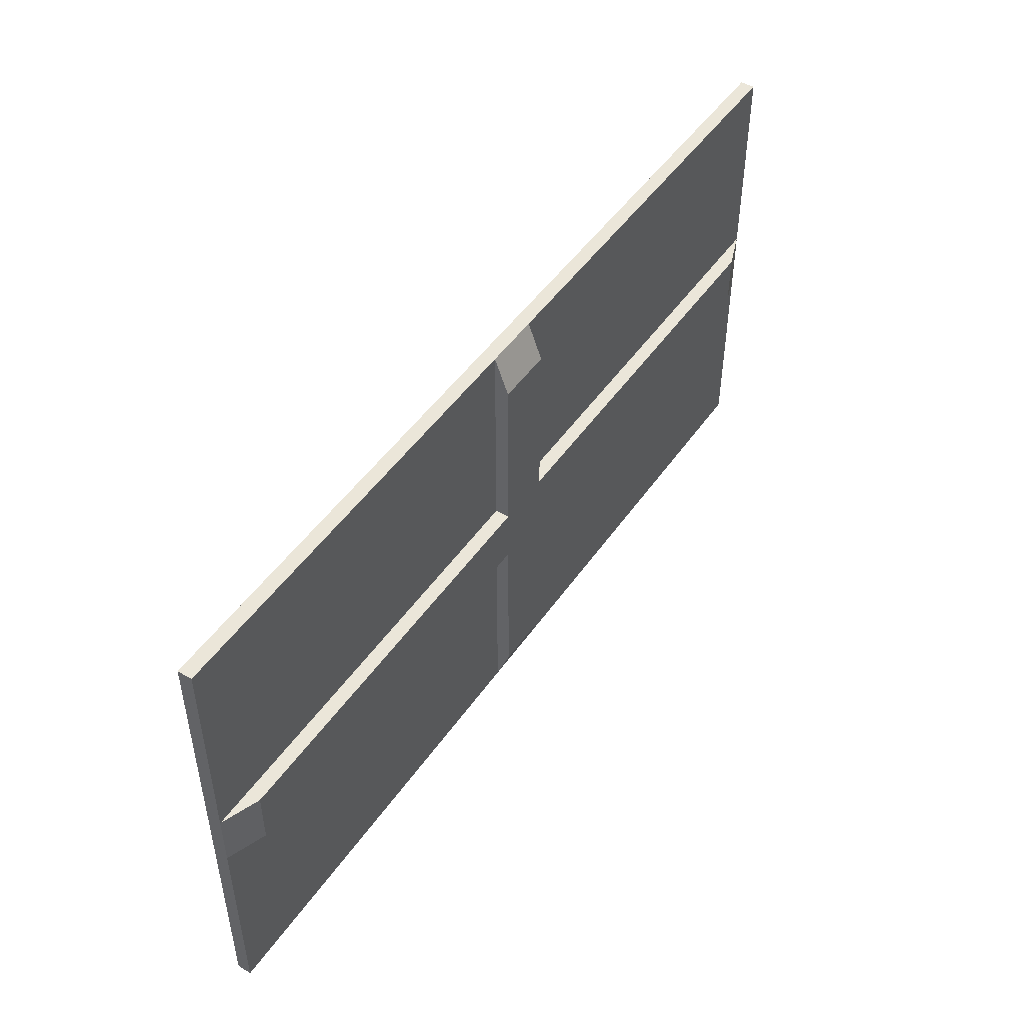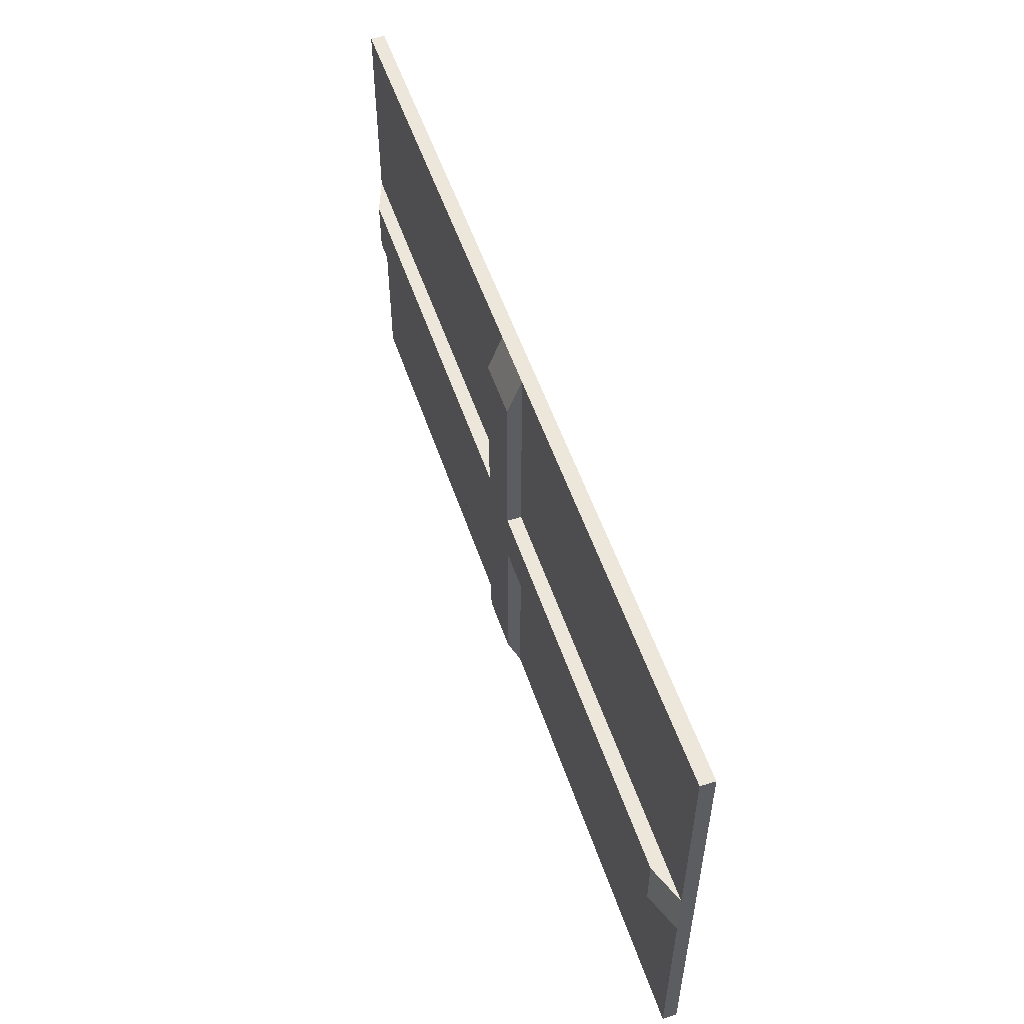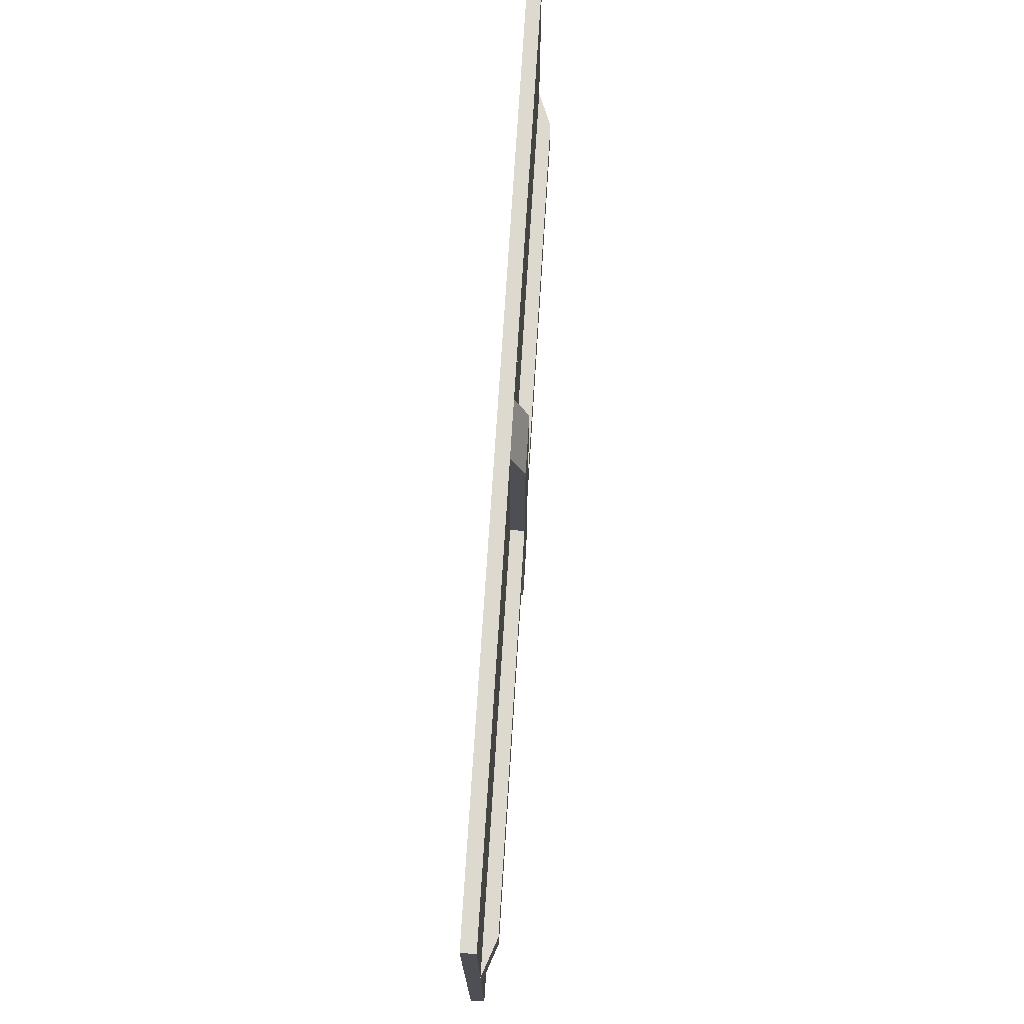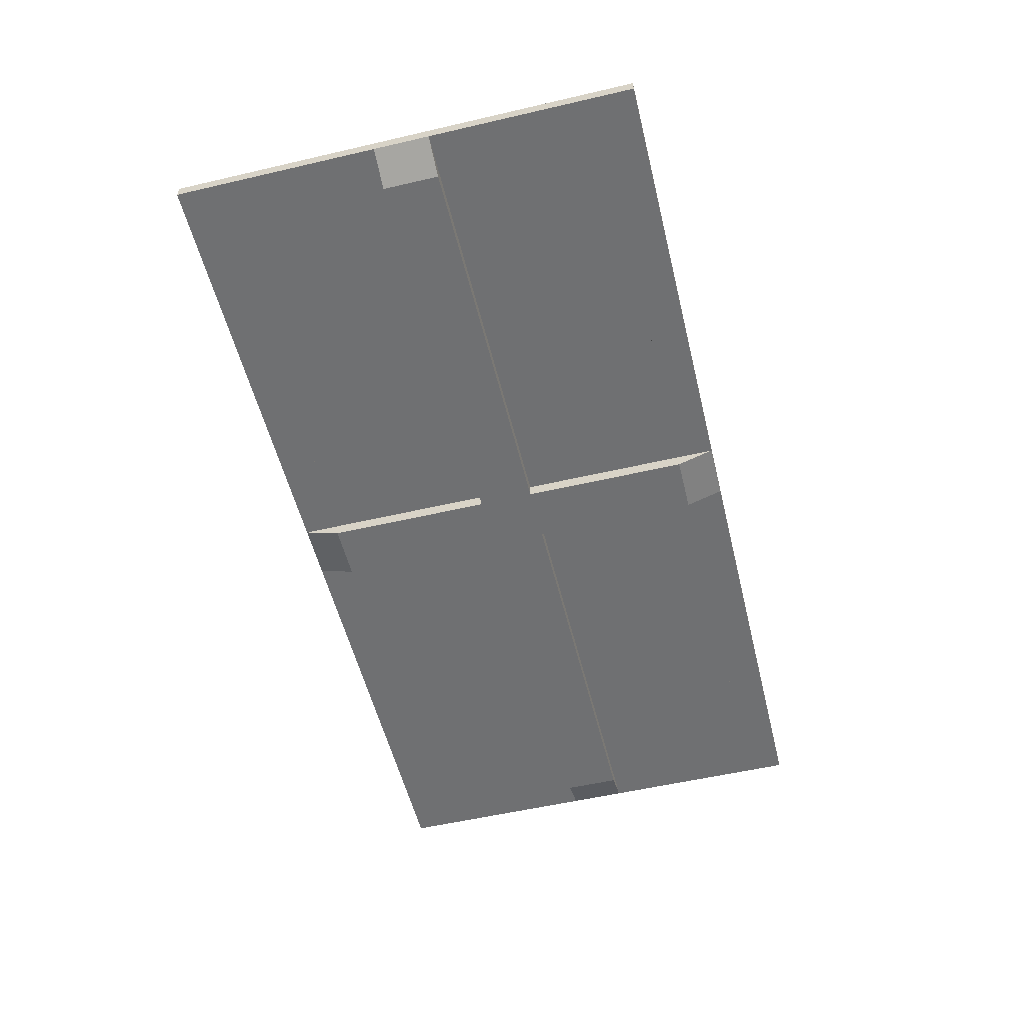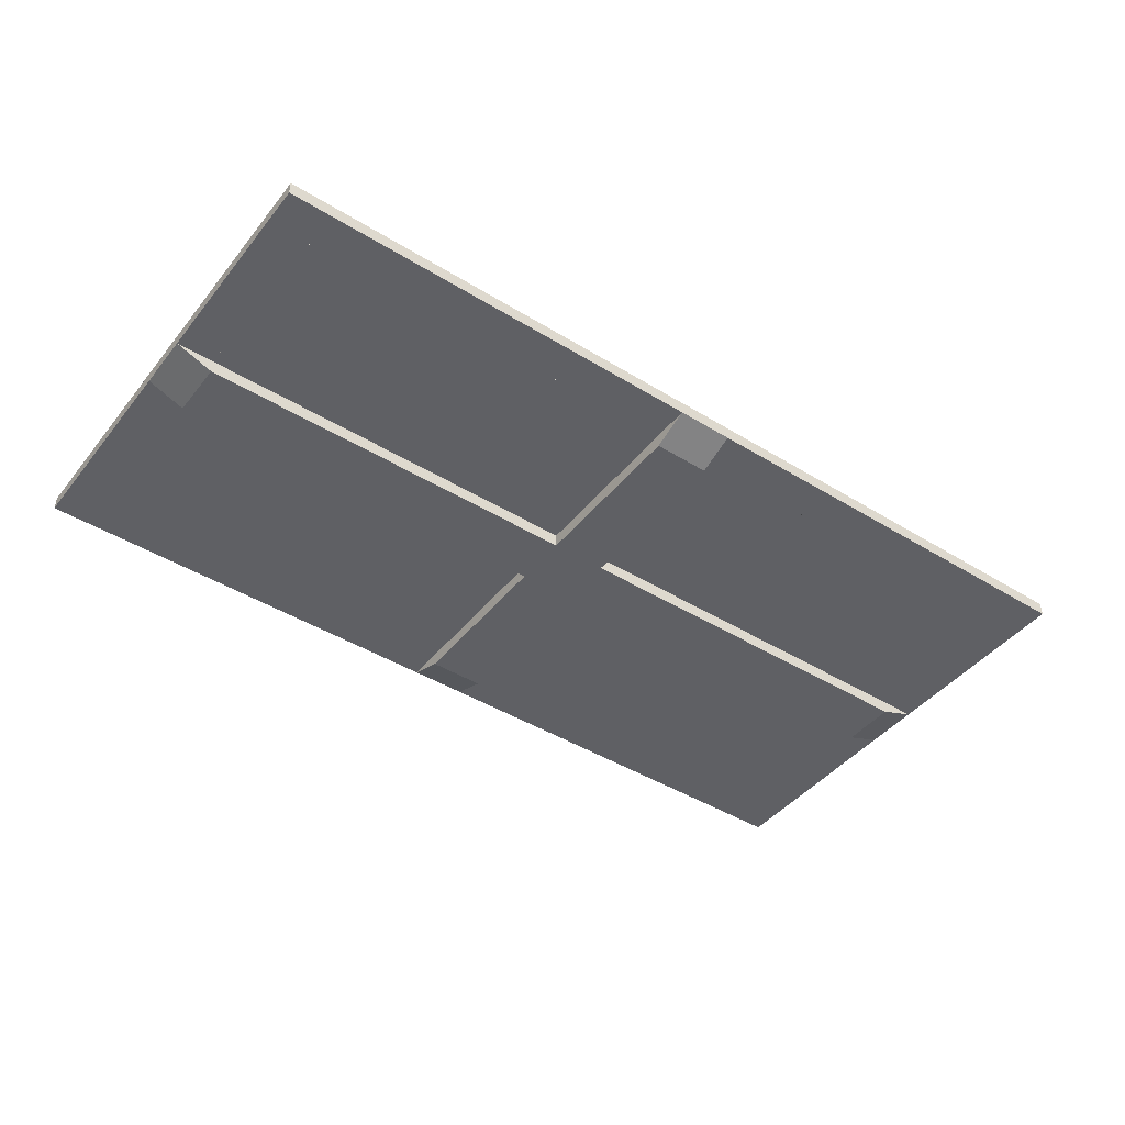
<metadata>
{"format":"obj","ext":"obj","renderer":"f3d","projection":"perspective","resolution":1024,"background":"white","views":[{"elev":48.3,"azim":-56.8,"up":"+Z"},{"elev":53.8,"azim":71.5,"up":"+Z"},{"elev":71.6,"azim":-86.4,"up":"+Z"},{"elev":-54.9,"azim":103.8,"up":"+Y"},{"elev":-44.0,"azim":-35.8,"up":"+Y"}]}
</metadata>
<code>
v -0.4006 0.04678 -0.1837
v 0.3799 0.05545 -0.1837
v -0.4006 0.05545 -0.1837
v 0.3799 0.04678 -0.1837
v 0.3712 0.05545 -0.1751
v -0.4006 0.05545 0.1805
v -0.4353 0.04678 -0.2184
v 0.3799 0.04678 0.1805
v 0.4146 0.04678 -0.2184
v -0.3919 0.05545 -0.1751
v 0.3712 0.05545 0.1718
v 0.4146 0.05979 -0.2184
v -0.4006 0.04678 0.1805
v -0.4353 0.05979 -0.2184
v 0.3799 0.05545 0.1805
v -0.4353 0.05979 0.2152
v -0.3919 0.05545 0.1718
v -0.4353 0.04678 0.2152
v 0.4146 0.05979 0.2152
v 0.4146 0.04678 0.2152
v -0.3703 0.04678 -0.1837
v 0.3495 0.04678 -0.1707
v 0.3495 0.04678 -0.1837
v -0.3703 0.04678 -0.1707
v 0.3508 0.003422 -0.1707
v 0.3495 0.04678 -0.1534
v 0.3508 0.003422 -0.1837
v -0.4006 0.04678 -0.1837
v -0.3716 0.003422 -0.1707
v 0.3582 -0.2397 -0.162
v 0.3669 0.04678 -0.1534
v -0.3716 0.003422 -0.1837
v 0.3799 0.04678 -0.1837
v -0.3703 0.04678 -0.1534
v -0.3789 -0.2397 -0.162
v 0.3582 -0.2397 -0.1837
v 0.3799 0.04678 -0.1534
v 0.3669 0.003422 -0.1547
v 0.3799 -0.2397 -0.1837
v -0.3876 0.04678 -0.1534
v -0.3789 -0.2397 -0.1837
v 0.3799 0.04678 0.1502
v 0.3669 0.003422 0.1515
v 0.3799 0.003422 -0.1547
v -0.4006 0.04678 -0.1534
v -0.3876 0.003422 -0.1547
v -0.4006 -0.2397 -0.1837
v -0.4006 -0.2397 -0.162
v 0.3799 -0.2397 -0.162
v 0.3669 0.04678 0.1502
v 0.3799 0.003422 0.1515
v -0.4006 0.003422 -0.1547
v -0.3876 0.04678 0.1502
v -0.3876 0.003422 0.1515
v 0.3495 0.04678 0.1805
v 0.3799 0.04678 0.1805
v 0.3495 0.04678 0.1502
v -0.4006 0.003422 0.1515
v -0.4006 0.04678 0.1502
v 0.3799 -0.2397 0.1588
v -0.3703 0.04678 0.1502
v -0.3789 -0.2397 0.1588
v 0.3508 0.003422 0.1805
v 0.3495 0.04678 0.1675
v 0.3799 -0.2397 0.1805
v 0.3582 -0.2397 0.1588
v -0.3703 0.04678 0.1805
v -0.3703 0.04678 0.1675
v -0.4006 -0.2397 0.1588
v -0.3716 0.003422 0.1805
v 0.3582 -0.2397 0.1805
v -0.4006 -0.2397 0.1805
v 0.3508 0.003422 0.1675
v -0.3716 0.003422 0.1675
v -0.3789 -0.2397 0.1805
v 0.3799 0.05545 -0.1837
v -0.4006 0.05545 0.1805
v 0.3799 0.05545 0.1805
v 0.3799 0.04678 0.1805
v 0.3799 0.04678 0.0244
v 0.3799 0.04678 -0.1837
v -0.4006 0.04678 0.1805
v 0.3799 0.04678 -0.02763
v -0.4006 0.04678 0.0244
v 0.01566 0.04678 0.1805
v 0.4146 0.04678 0.0244
v 0.01566 0.04678 -0.1837
v -0.4006 0.04678 -0.02763
v 0.01566 0.04678 -0.02763
v -0.03638 0.04678 0.1805
v 0.01566 0.04678 0.0244
v 0.4146 0.04678 -0.02763
v 0.01566 0.03377 0.0244
v -0.03638 0.04678 -0.1837
v 0.3799 0.03377 -0.02763
v -0.4353 0.04678 -0.02763
v -0.03638 0.04678 0.0244
v 0.01566 0.04678 0.2152
v 0.3799 0.03377 0.0244
v 0.01566 0.03377 -0.1837
v -0.03638 0.04678 -0.2184
v -0.03638 0.04678 -0.02763
v 0.01566 0.03377 -0.02763
v -0.4353 0.04678 0.0244
v -0.03638 0.03377 -0.02763
v -0.03638 0.03377 0.0244
v -0.03638 0.04678 0.2152
v 0.01566 0.03377 0.1805
v 0.01566 0.04678 -0.2184
v -0.03638 0.03377 -0.1837
v -0.4006 0.03377 0.0244
v -0.4006 0.03377 -0.02763
v -0.03638 0.03377 0.1805
g mesh1_mesh1-geometry
f 1 2 3
f 2 1 4
f 3 2 1
f 4 1 2
f 5 3 2
f 2 3 5
f 6 1 3
f 3 1 6
f 3 7 1
f 1 7 3
f 7 4 1
f 1 4 7
f 8 2 4
f 4 2 8
f 9 2 4
f 4 2 9
f 3 5 10
f 10 5 3
f 2 11 5
f 5 11 2
f 2 12 5
f 5 12 2
f 1 6 13
f 13 6 1
f 10 6 3
f 3 6 10
f 7 3 14
f 14 3 7
f 13 7 1
f 1 7 13
f 4 7 9
f 9 7 4
f 2 8 15
f 15 8 2
f 9 8 4
f 4 8 9
f 12 2 9
f 9 2 12
f 14 5 10
f 10 5 14
f 14 3 10
f 10 3 14
f 11 2 15
f 15 2 11
f 12 11 5
f 5 11 12
f 5 14 12
f 12 14 5
f 15 13 6
f 6 13 15
f 16 13 6
f 6 13 16
f 6 10 17
f 17 10 6
f 18 14 7
f 7 14 18
f 12 7 14
f 14 7 12
f 7 13 18
f 18 13 7
f 7 12 9
f 9 12 7
f 13 15 8
f 8 15 13
f 19 8 15
f 15 8 19
f 8 9 20
f 20 9 8
f 19 9 12
f 12 9 19
f 10 16 14
f 14 16 10
f 6 11 15
f 15 11 6
f 19 15 11
f 11 15 19
f 11 12 19
f 19 12 11
f 13 16 18
f 18 16 13
f 16 6 17
f 17 6 16
f 16 10 17
f 17 10 16
f 11 6 17
f 17 6 11
f 14 18 16
f 16 18 14
f 8 18 13
f 13 18 8
f 8 19 20
f 20 19 8
f 9 19 20
f 20 19 9
f 18 8 20
f 20 8 18
f 16 11 19
f 19 11 16
f 20 16 18
f 18 16 20
f 11 16 17
f 17 16 11
f 16 20 19
f 19 20 16
g mesh2_mesh2-geometry
l 13 1
l 13 18
l 8 13
l 13 6
l 4 1
l 1 3
l 1 7
l 18 20
l 7 18
l 16 18
l 20 8
l 8 4
l 8 15
l 17 6
l 15 6
l 6 3
l 4 2
l 4 9
l 2 3
l 10 3
l 9 7
l 14 7
l 20 9
l 20 19
l 16 19
l 17 16
l 14 16
l 15 2
l 15 11
l 17 10
l 11 17
l 5 2
l 9 12
l 10 14
l 10 5
l 12 14
l 19 12
l 19 11
l 5 11
l 5 12
g mesh3_mesh3-geometry
f 21 22 23
f 22 21 24
f 23 22 21
f 24 21 22
f 23 25 22
f 22 25 23
f 26 23 22
f 22 23 26
f 27 21 23
f 23 21 27
f 28 24 21
f 21 24 28
f 29 21 24
f 24 21 29
f 29 22 24
f 24 22 29
f 25 23 27
f 27 23 25
f 25 30 22
f 22 30 25
f 22 29 25
f 25 29 22
f 31 23 26
f 26 23 31
f 22 30 26
f 26 30 22
f 21 27 32
f 32 27 21
f 33 27 23
f 23 27 33
f 24 28 34
f 34 28 24
f 32 28 21
f 21 28 32
f 21 29 32
f 32 29 21
f 35 29 24
f 24 29 35
f 36 25 27
f 27 25 36
f 29 27 25
f 25 27 29
f 25 36 30
f 30 36 25
f 37 23 31
f 31 23 37
f 26 38 31
f 31 38 26
f 30 38 26
f 26 38 30
f 27 29 32
f 32 29 27
f 39 27 33
f 33 27 39
f 23 37 33
f 33 37 23
f 34 28 40
f 40 28 34
f 35 24 34
f 34 24 35
f 41 28 32
f 32 28 41
f 29 41 32
f 32 41 29
f 41 29 35
f 35 29 41
f 27 39 36
f 36 39 27
f 39 30 36
f 36 30 39
f 38 37 31
f 31 37 38
f 31 42 37
f 37 42 31
f 43 31 38
f 38 31 43
f 30 44 38
f 38 44 30
f 37 39 33
f 33 39 37
f 40 28 45
f 45 28 40
f 46 34 40
f 40 34 46
f 46 35 34
f 34 35 46
f 28 41 47
f 47 41 28
f 48 41 35
f 35 41 48
f 30 39 49
f 49 39 30
f 37 38 44
f 44 38 37
f 42 31 50
f 50 31 42
f 51 37 42
f 42 37 51
f 31 43 50
f 50 43 31
f 44 43 38
f 38 43 44
f 44 30 49
f 49 30 44
f 39 37 49
f 49 37 39
f 28 52 45
f 45 52 28
f 45 53 40
f 40 53 45
f 45 46 40
f 40 46 45
f 40 54 46
f 46 54 40
f 52 35 46
f 46 35 52
f 41 48 47
f 47 48 41
f 48 28 47
f 47 28 48
f 35 52 48
f 48 52 35
f 49 37 44
f 44 37 49
f 37 51 44
f 44 51 37
f 55 42 50
f 50 42 55
f 51 50 42
f 42 50 51
f 56 51 42
f 42 51 56
f 50 51 43
f 43 51 50
f 43 57 50
f 50 57 43
f 43 44 51
f 51 44 43
f 28 48 52
f 52 48 28
f 58 45 52
f 52 45 58
f 46 45 52
f 52 45 46
f 53 45 59
f 59 45 53
f 54 40 53
f 53 40 54
f 58 46 54
f 54 46 58
f 46 58 52
f 52 58 46
f 42 55 56
f 56 55 42
f 55 50 57
f 57 50 55
f 51 56 60
f 60 56 51
f 51 60 43
f 43 60 51
f 60 57 43
f 43 57 60
f 45 58 59
f 59 58 45
f 13 53 59
f 59 53 13
f 54 59 53
f 53 59 54
f 61 54 53
f 53 54 61
f 59 54 58
f 58 54 59
f 62 58 54
f 54 58 62
f 63 56 55
f 55 56 63
f 55 57 64
f 64 57 55
f 60 56 65
f 65 56 60
f 57 60 66
f 66 60 57
f 58 13 59
f 59 13 58
f 67 53 13
f 13 53 67
f 62 54 61
f 61 54 62
f 53 68 61
f 61 68 53
f 58 62 69
f 69 62 58
f 63 65 56
f 56 65 63
f 64 63 55
f 55 63 64
f 55 70 63
f 63 70 55
f 66 64 57
f 57 64 66
f 64 67 55
f 55 67 64
f 71 60 65
f 65 60 71
f 60 71 66
f 66 71 60
f 13 58 69
f 69 58 13
f 68 53 67
f 67 53 68
f 13 70 67
f 67 70 13
f 68 62 61
f 61 62 68
f 62 72 69
f 69 72 62
f 65 63 71
f 71 63 65
f 63 64 73
f 73 64 63
f 70 55 67
f 67 55 70
f 70 73 63
f 63 73 70
f 64 66 73
f 73 66 64
f 67 64 68
f 68 64 67
f 71 73 66
f 66 73 71
f 13 69 72
f 72 69 13
f 67 74 68
f 68 74 67
f 72 70 13
f 13 70 72
f 74 67 70
f 70 67 74
f 62 68 74
f 74 68 62
f 72 62 75
f 75 62 72
f 73 71 63
f 63 71 73
f 73 68 64
f 64 68 73
f 73 70 74
f 74 70 73
f 68 73 74
f 74 73 68
f 70 72 75
f 75 72 70
f 75 74 70
f 70 74 75
f 62 74 75
f 75 74 62
g mesh4_mesh4-geometry
l 29 25
l 24 29
l 32 29
l 25 27
l 22 25
l 21 24
l 24 22
l 24 34
l 21 32
l 27 32
l 32 41
l 27 36
l 23 27
l 22 23
l 26 22
l 23 21
l 28 21
l 34 40
l 34 35
l 41 35
l 47 41
l 30 36
l 36 39
l 23 33
l 31 26
l 26 30
l 45 28
l 28 47
l 40 53
l 40 46
l 40 45
l 35 48
l 48 47
l 49 30
l 33 39
l 39 49
l 33 37
l 37 31
l 31 38
l 50 31
l 59 45
l 45 52
l 53 54
l 59 53
l 53 61
l 46 54
l 46 52
l 52 48
l 44 49
l 37 44
l 37 42
l 43 38
l 44 38
l 57 50
l 50 42
l 50 43
l 59 58
l 13 59
l 58 52
l 58 54
l 61 68
l 61 62
l 44 51
l 42 56
l 42 51
l 43 51
l 64 57
l 57 66
l 58 69
l 67 13
l 13 72
l 68 74
l 64 68
l 68 67
l 62 75
l 69 62
l 51 60
l 56 55
l 56 65
l 64 73
l 55 64
l 71 66
l 66 60
l 72 69
l 67 70
l 67 55
l 75 72
l 73 74
l 74 70
l 70 75
l 60 65
l 55 63
l 65 71
l 63 73
l 63 71
l 70 63
g mesh5_mesh5-geometry
f 76 77 78
f 77 76 3
f 78 77 76
f 3 76 77
f 77 79 78
f 78 79 77
f 78 80 76
f 76 80 78
f 81 3 76
f 76 3 81
f 3 82 77
f 77 82 3
f 79 77 82
f 82 77 79
f 80 78 79
f 79 78 80
f 76 80 83
f 83 80 76
f 3 81 1
f 1 81 3
f 76 83 81
f 81 83 76
f 82 3 84
f 84 3 82
f 79 82 85
f 85 82 79
f 85 80 79
f 79 80 85
f 86 83 80
f 80 83 86
f 1 81 87
f 87 81 1
f 88 3 1
f 1 3 88
f 89 81 83
f 83 81 89
f 84 3 88
f 88 3 84
f 84 90 82
f 82 90 84
f 85 82 90
f 90 82 85
f 80 85 91
f 91 85 80
f 83 86 92
f 92 86 83
f 80 93 86
f 86 93 80
f 81 89 87
f 87 89 81
f 1 87 94
f 94 87 1
f 94 88 1
f 1 88 94
f 83 95 89
f 89 95 83
f 96 84 88
f 88 84 96
f 90 84 97
f 97 84 90
f 90 98 85
f 85 98 90
f 85 93 91
f 91 93 85
f 93 80 91
f 91 80 93
f 99 92 86
f 86 92 99
f 95 83 92
f 92 83 95
f 86 93 99
f 99 93 86
f 89 100 87
f 87 100 89
f 87 101 94
f 94 101 87
f 88 94 102
f 102 94 88
f 89 95 103
f 103 95 89
f 84 96 104
f 104 96 84
f 88 105 96
f 96 105 88
f 84 106 97
f 97 106 84
f 106 90 97
f 97 90 106
f 98 90 107
f 107 90 98
f 108 85 98
f 98 85 108
f 85 108 93
f 93 108 85
f 92 99 95
f 95 99 92
f 93 95 99
f 99 95 93
f 100 89 103
f 103 89 100
f 87 100 109
f 109 100 87
f 101 87 109
f 109 87 101
f 110 94 101
f 101 94 110
f 94 105 102
f 102 105 94
f 105 88 102
f 102 88 105
f 95 93 103
f 103 93 95
f 96 111 104
f 104 111 96
f 111 84 104
f 104 84 111
f 96 105 112
f 112 105 96
f 106 84 111
f 111 84 106
f 113 90 106
f 106 90 113
f 90 113 107
f 107 113 90
f 107 108 98
f 98 108 107
f 113 93 108
f 108 93 113
f 103 113 100
f 100 113 103
f 110 109 100
f 100 109 110
f 109 110 101
f 101 110 109
f 105 94 110
f 110 94 105
f 93 113 103
f 103 113 93
f 111 96 112
f 112 96 111
f 105 111 112
f 112 111 105
f 111 105 106
f 106 105 111
f 100 113 106
f 106 113 100
f 108 107 113
f 113 107 108
f 100 106 110
f 110 106 100
f 105 110 106
f 106 110 105
g mesh6_mesh6-geometry
l 97 84
l 97 90
l 97 106
l 84 88
l 82 84
l 104 84
l 90 82
l 85 90
l 107 90
l 106 113
l 105 106
l 106 111
l 88 1
l 96 88
l 88 102
l 77 82
l 111 104
l 104 96
l 79 85
l 98 85
l 85 91
l 113 107
l 98 107
l 108 113
l 102 105
l 112 105
l 110 105
l 111 112
l 1 94
l 3 1
l 112 96
l 94 102
l 78 77
l 77 3
l 80 79
l 78 79
l 108 98
l 91 93
l 80 91
l 108 93
l 110 101
l 110 100
l 94 87
l 101 94
l 3 76
l 76 78
l 80 83
l 86 80
l 93 103
l 99 93
l 101 109
l 103 100
l 100 109
l 89 87
l 87 81
l 109 87
l 76 81
l 89 83
l 81 83
l 92 83
l 99 86
l 86 92
l 89 103
l 103 95
l 99 95
l 95 92

</code>
